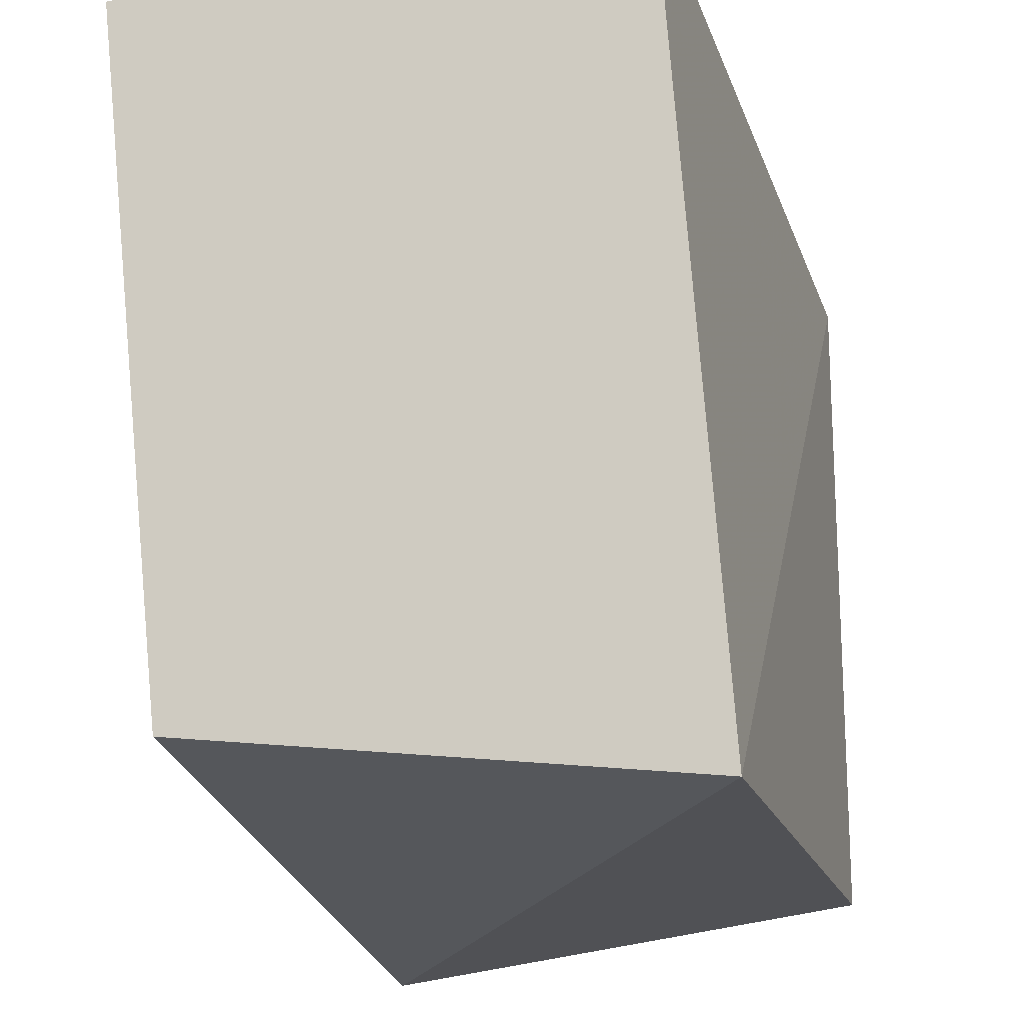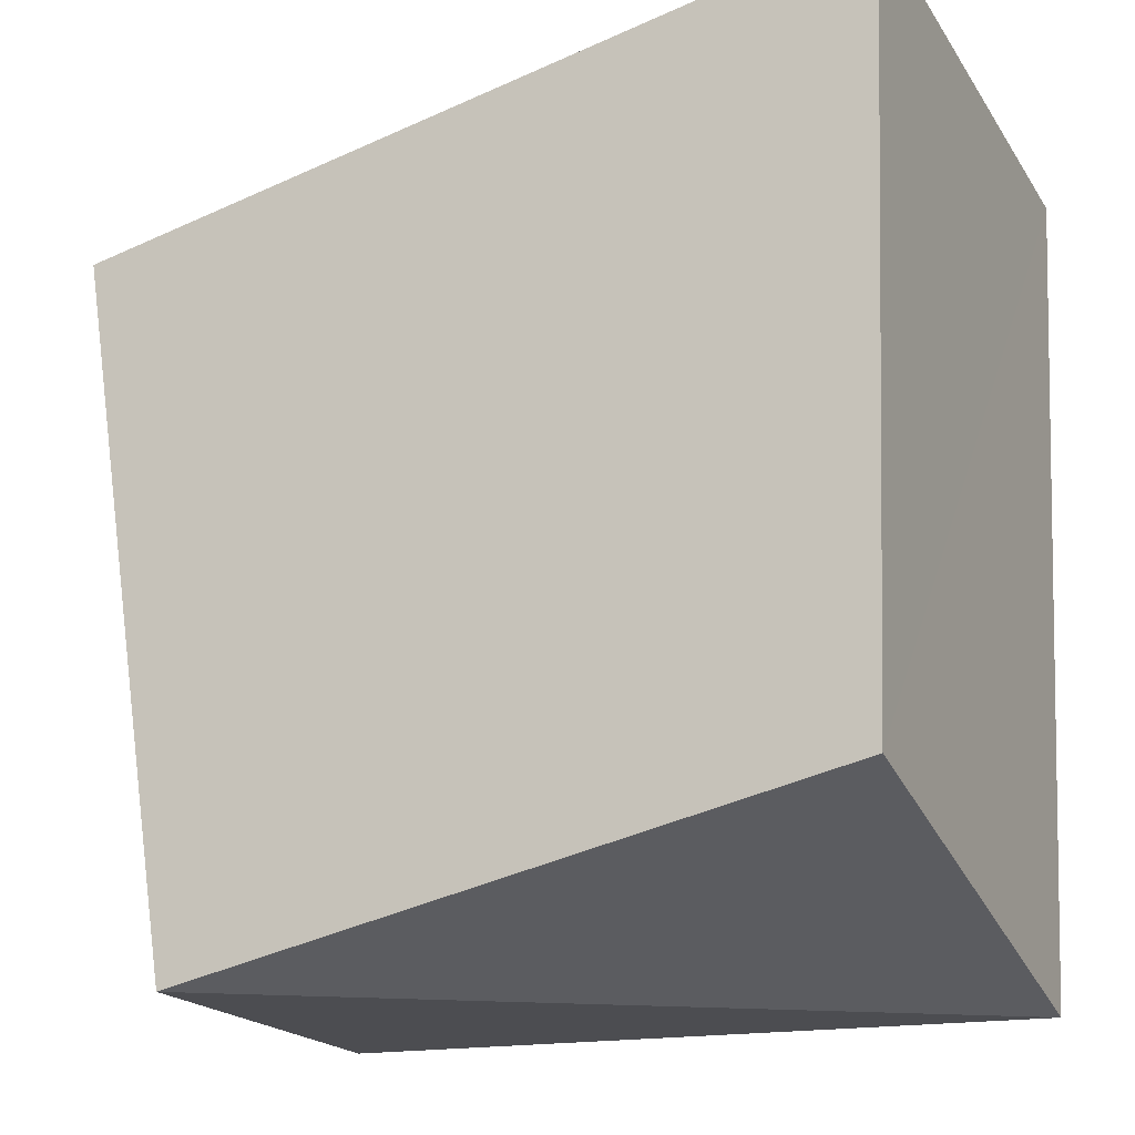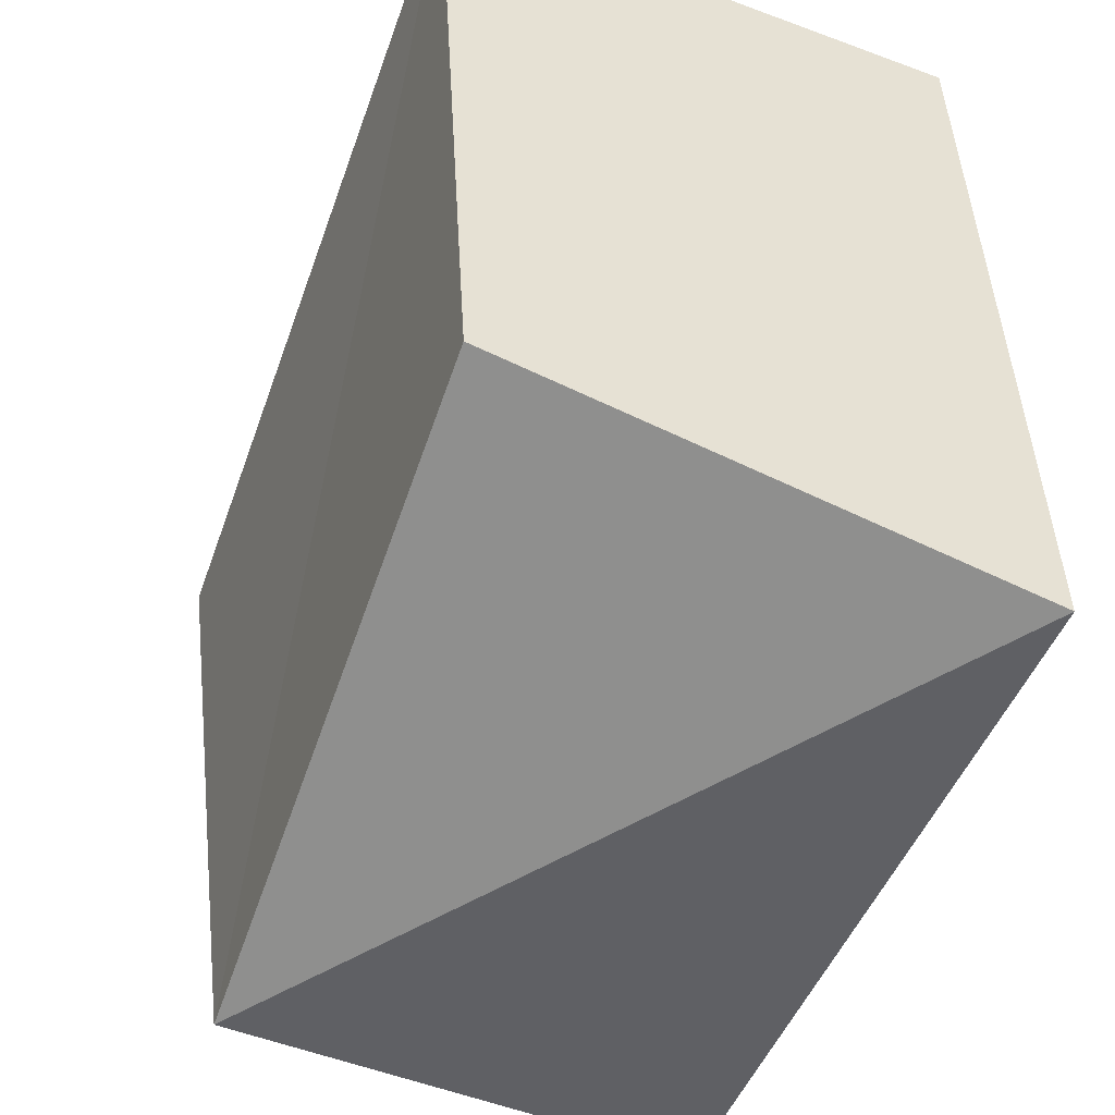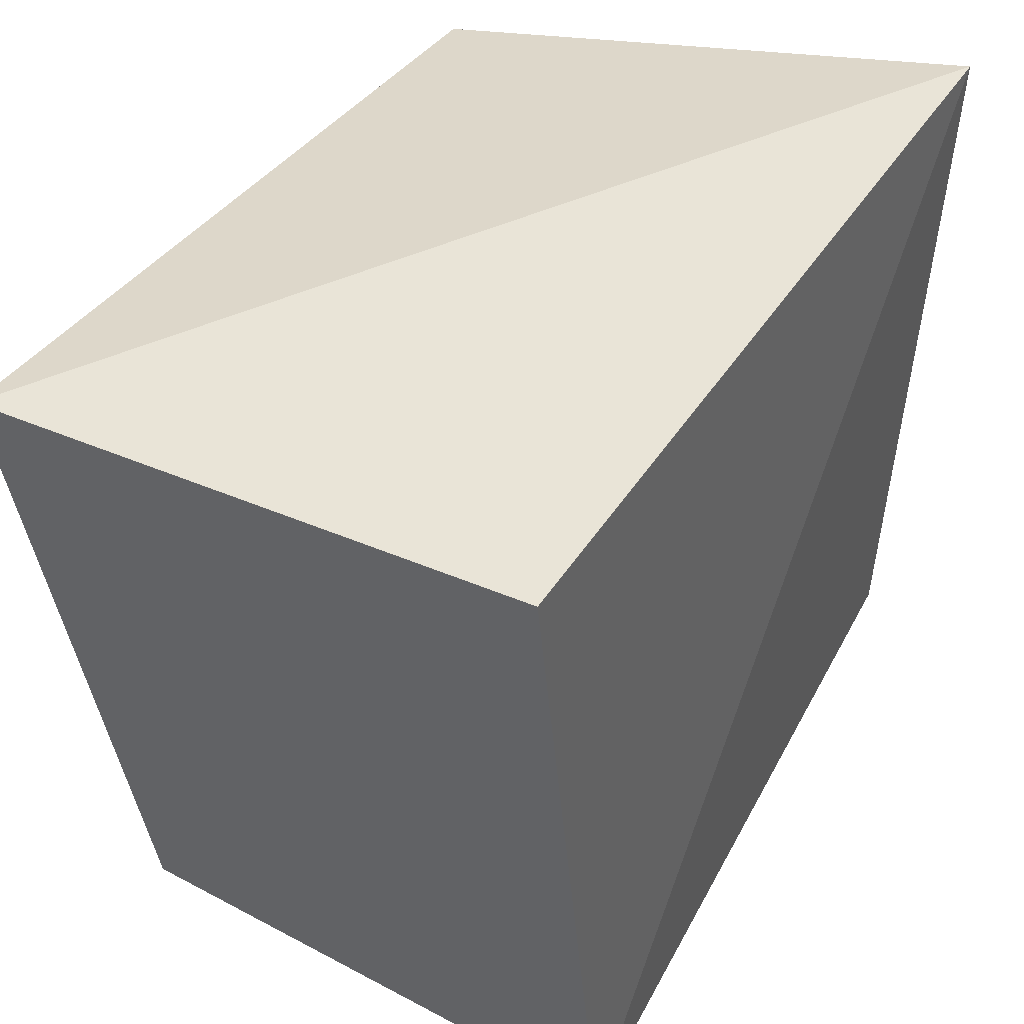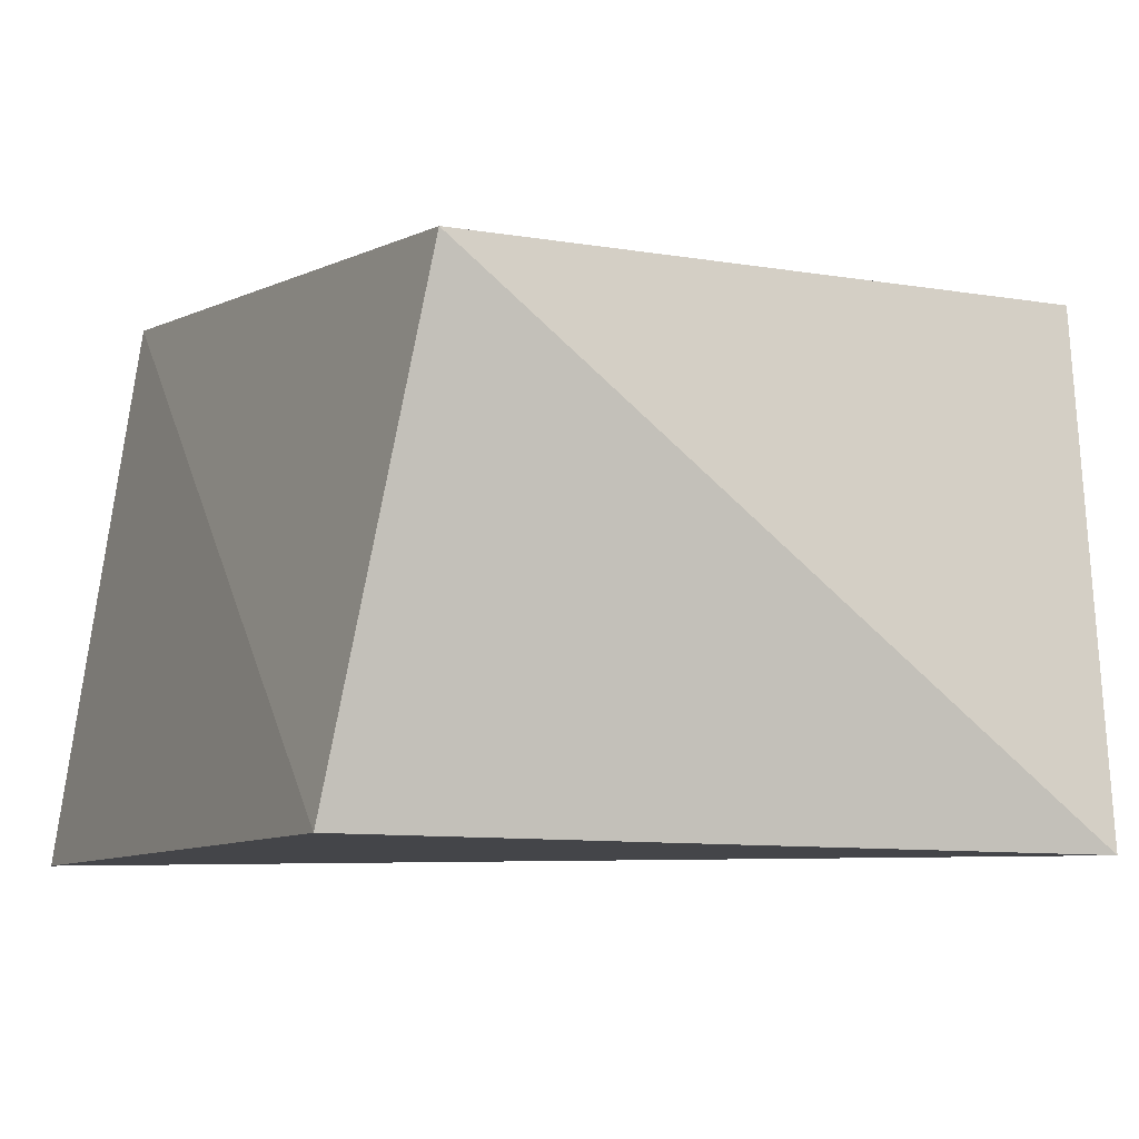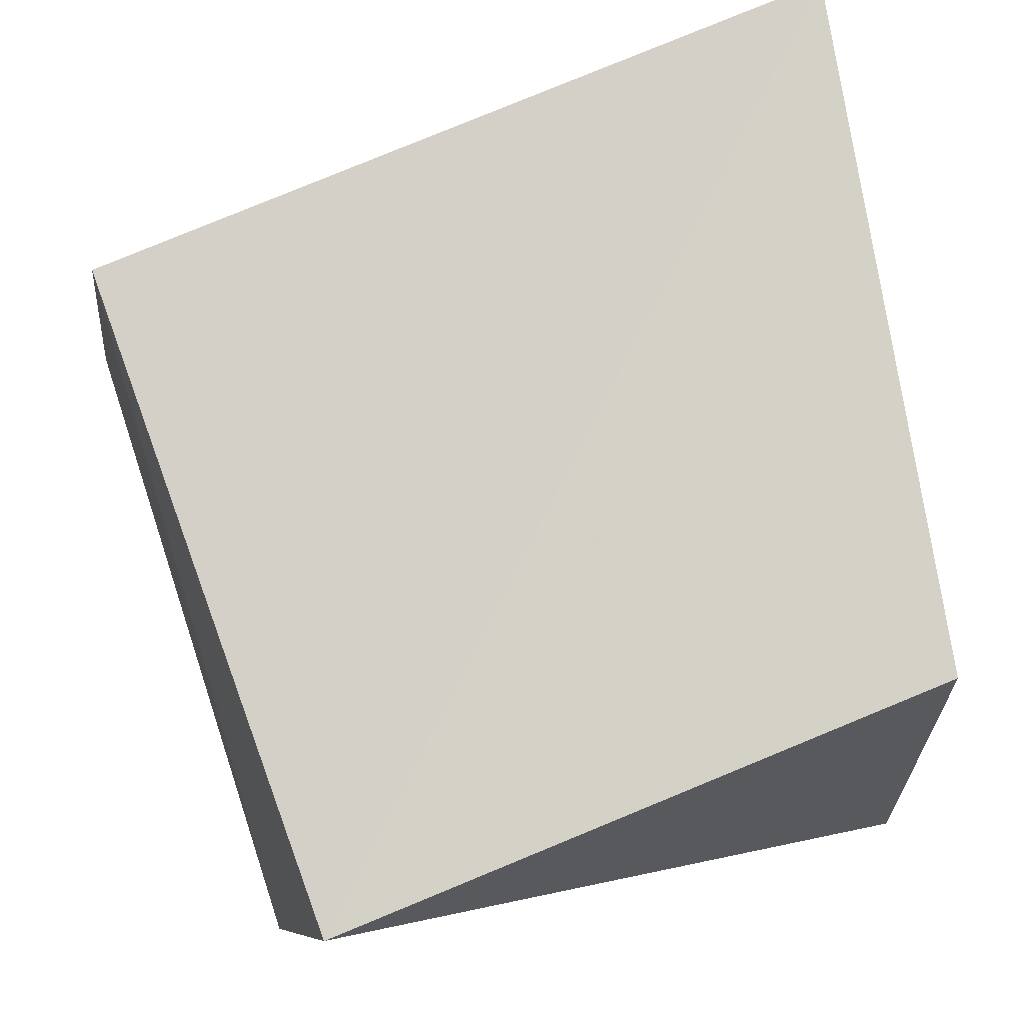
<metadata>
{"format":"obj","ext":"obj","renderer":"f3d","projection":"perspective","resolution":1024,"background":"white","views":[{"elev":-21.4,"azim":105.1,"up":"+Y"},{"elev":-25.4,"azim":24.8,"up":"+Y"},{"elev":-55.3,"azim":68.1,"up":"+Y"},{"elev":47.7,"azim":118.3,"up":"+Y"},{"elev":-8.9,"azim":-22.4,"up":"+Z"},{"elev":74.6,"azim":-13.7,"up":"+Z"}]}
</metadata>
<code>
v 0.0399 0.03773 0.03073
v -0.03743 -0.03546 -0.02565
v 0.03934 0.0405 -0.02215
v -0.03787 0.02552 0.02861
v 0.03336 -0.04023 -0.02635
v -0.03015 -0.04303 0.02197
v 0.03441 -0.03335 0.02427
v -0.04345 0.03657 -0.02547
f 6 4 2
f 5 6 2
f 2 4 8
f 8 5 2
f 6 1 4
f 7 6 5
f 7 1 6
f 4 1 8
f 3 5 8
f 8 1 3
f 3 7 5
f 1 7 3

</code>
